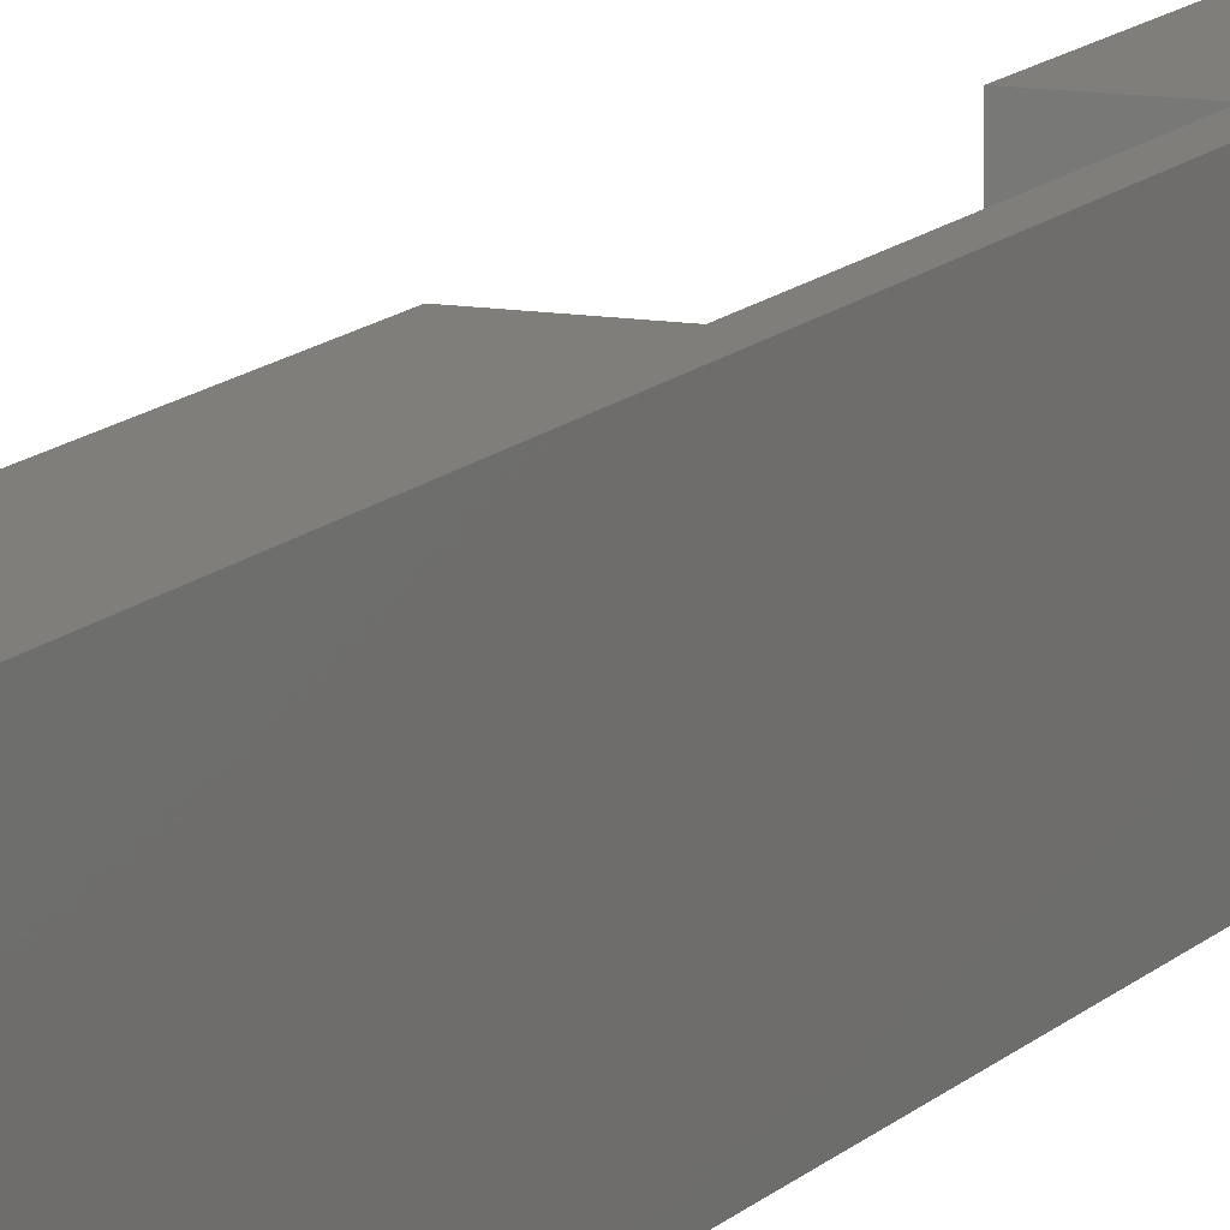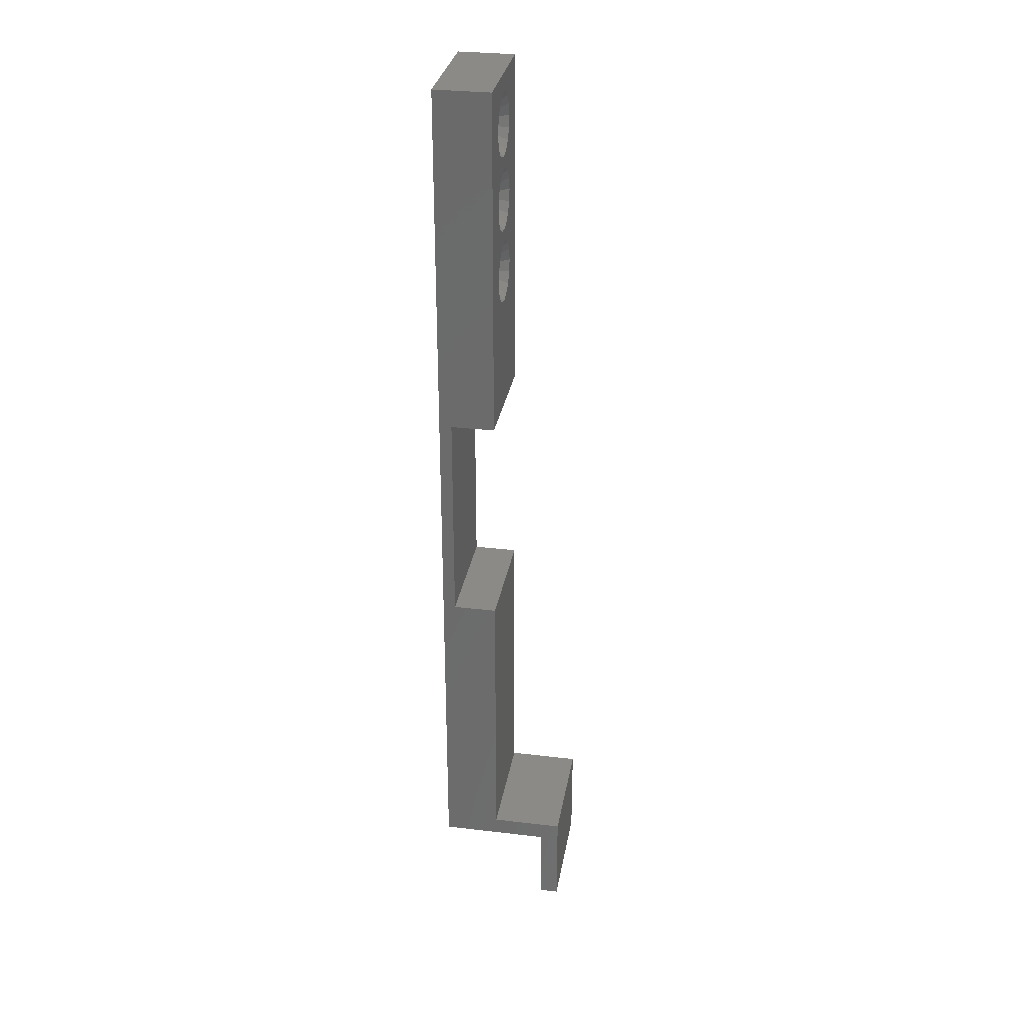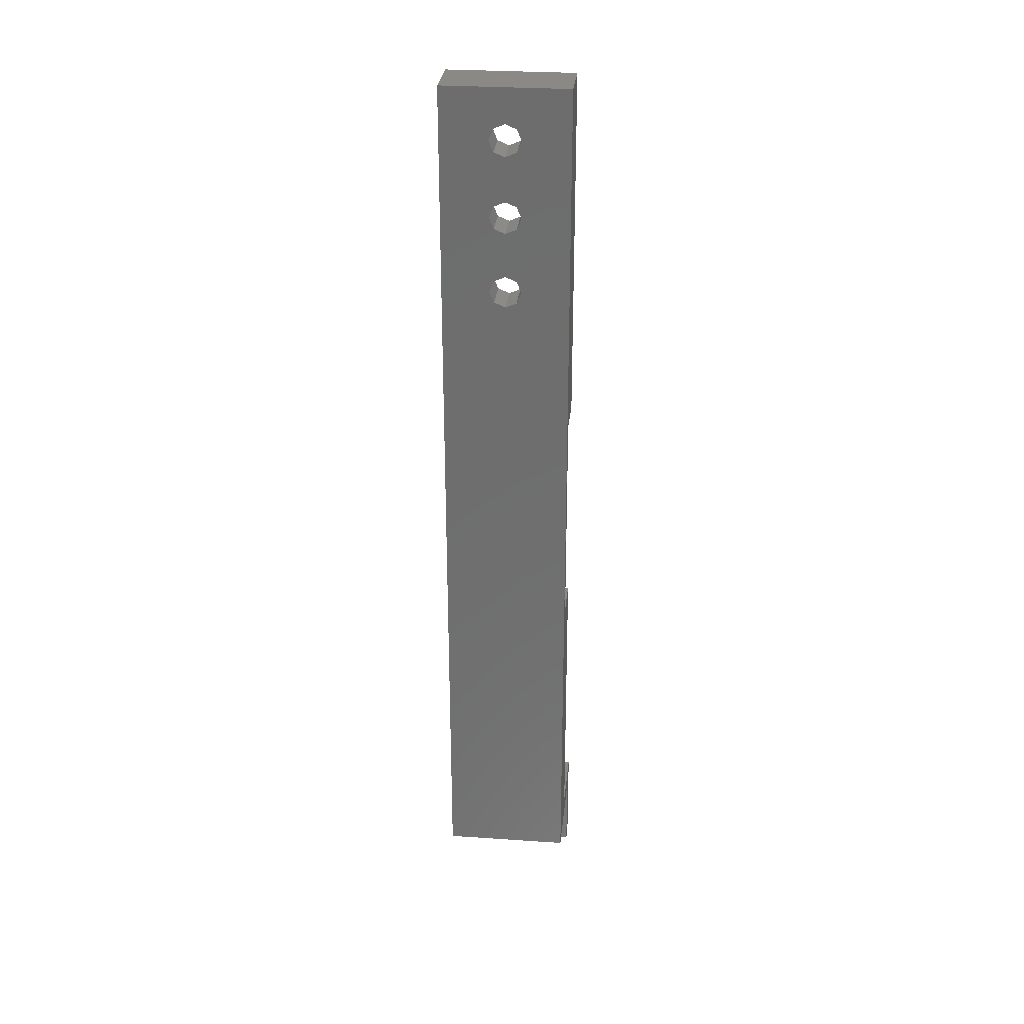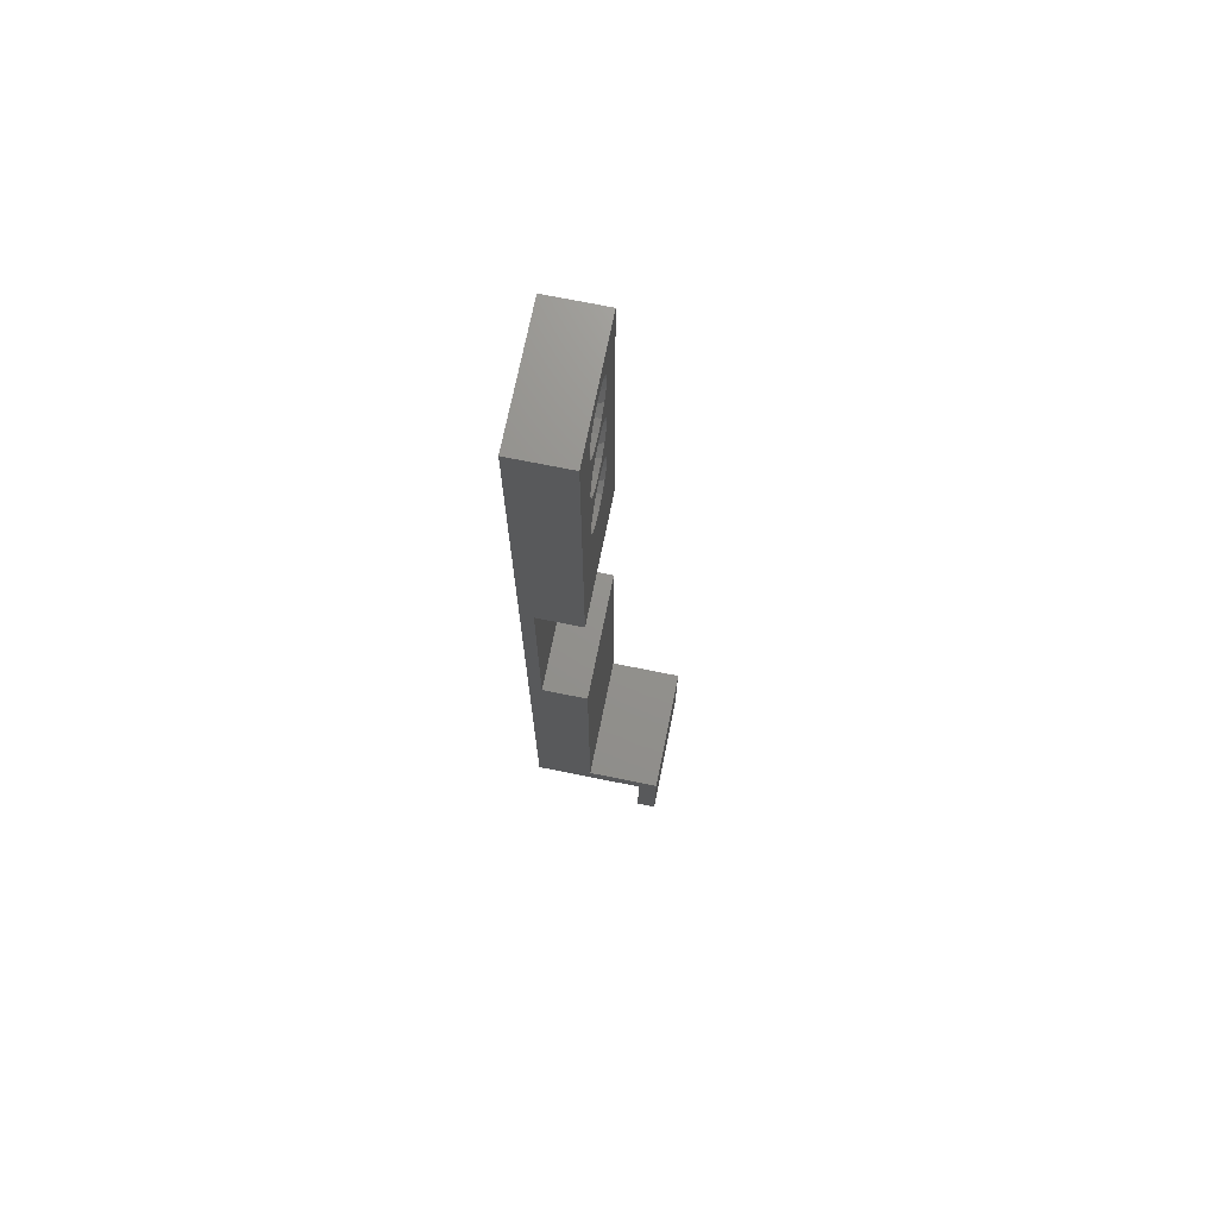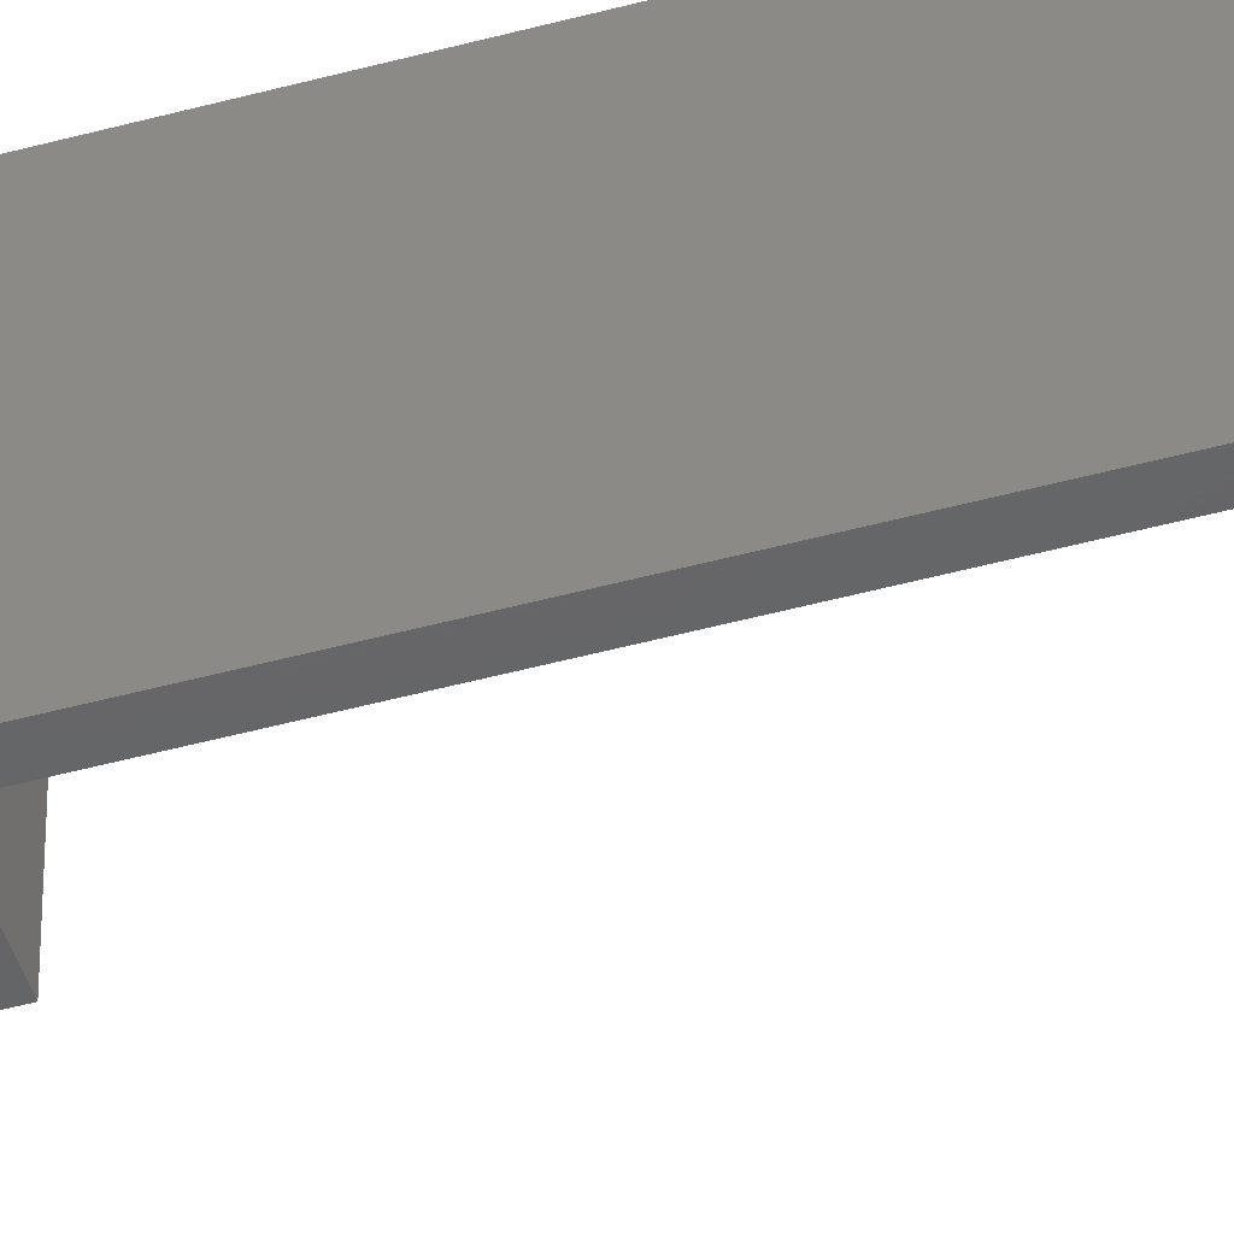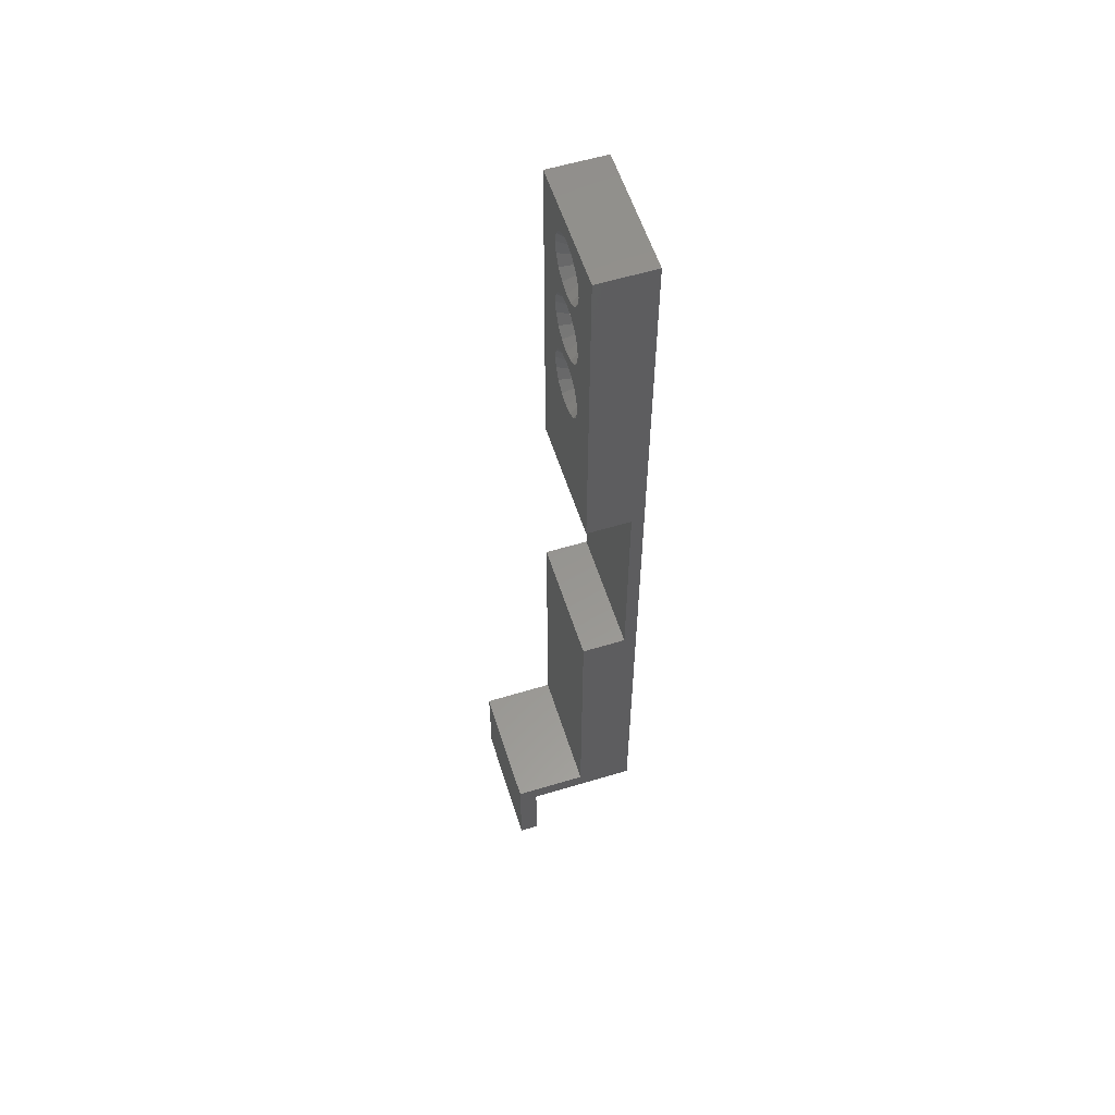
<metadata>
{"format":"stl","ext":"stl","renderer":"f3d","projection":"perspective","resolution":1024,"background":"white","views":[{"elev":11.4,"azim":23.2,"up":"+Z"},{"elev":30.6,"azim":-170.3,"up":"+Y"},{"elev":28.9,"azim":95.8,"up":"+Y"},{"elev":71.7,"azim":-168.6,"up":"+Y"},{"elev":-46.0,"azim":107.5,"up":"+Z"},{"elev":57.7,"azim":-17.5,"up":"+Y"}]}
</metadata>
<code>
# stl→obj: 144 verts, 296 faces
v 0 -8 10
v 0 5 -10
v 0 5 10
v 0 -8 -10
v 17.5 145 10
v 15.5 89.5 10
v 17.5 5 10
v 8.5 145 10
v 8.5 89.5 10
v 15.5 54.5 10
v 8.5 8 10
v 8.5 54.5 10
v -3 8 10
v -3 -8 10
v -3 -8 -10
v 17.5 5 -10
v 15.5 54.5 -10
v 17.5 145 -10
v 8.5 8 -10
v -3 8 -10
v 15.5 89.5 -10
v 8.5 145 -10
v 8.5 89.5 -10
v 8.5 54.5 -10
v 17.5 139.5 0
v 17.5 138.8 1.768
v 17.5 137 2.5
v 17.5 125 2.5
v 17.5 135.2 1.768
v 17.5 127.5 0
v 17.5 134.5 0
v 17.5 126.8 1.768
v 17.5 123.2 1.768
v 17.5 115.5 0
v 17.5 122.5 0
v 17.5 114.8 1.768
v 17.5 113 2.5
v 17.5 111.2 1.768
v 17.5 110.5 0
v 17.5 138.8 -1.768
v 17.5 137 -2.5
v 17.5 125 -2.5
v 17.5 135.2 -1.768
v 17.5 126.8 -1.768
v 17.5 123.2 -1.768
v 17.5 114.8 -1.768
v 17.5 113 -2.5
v 17.5 111.2 -1.768
v 8.5 142 0
v 8.5 141.6 -1.913
v 8.5 140.5 -3.536
v 8.5 138.9 -4.619
v 8.5 137 -5
v 8.5 135.1 -4.619
v 8.5 132.4 -1.913
v 8.5 130 0
v 8.5 132 0
v 8.5 129.6 -1.913
v 8.5 133.5 -3.536
v 8.5 128.5 -3.536
v 8.5 126.9 -4.619
v 8.5 125 -5
v 8.5 113 -5
v 8.5 120.4 -1.913
v 8.5 118 0
v 8.5 120 0
v 8.5 117.6 -1.913
v 8.5 121.5 -3.536
v 8.5 116.5 -3.536
v 8.5 123.1 -4.619
v 8.5 114.9 -4.619
v 8.5 108.4 -1.913
v 8.5 108 0
v 8.5 109.5 -3.536
v 8.5 111.1 -4.619
v 8.5 141.6 1.913
v 8.5 140.5 3.536
v 8.5 138.9 4.619
v 8.5 137 5
v 8.5 135.1 4.619
v 8.5 132.4 1.913
v 8.5 129.6 1.913
v 8.5 133.5 3.536
v 8.5 128.5 3.536
v 8.5 126.9 4.619
v 8.5 125 5
v 8.5 113 5
v 8.5 123.1 4.619
v 8.5 120.4 1.913
v 8.5 117.6 1.913
v 8.5 121.5 3.536
v 8.5 116.5 3.536
v 8.5 114.9 4.619
v 8.5 108.4 1.913
v 8.5 111.1 4.619
v 8.5 109.5 3.536
v 11.5 135.2 1.768
v 11.5 137 2.5
v 11.5 138.8 -1.768
v 11.5 139.5 0
v 11.5 137 -2.5
v 11.5 135.2 -1.768
v 11.5 134.5 0
v 11.5 138.8 1.768
v 11.5 139.3 -0.9567
v 11.5 134.7 0.9567
v 11.5 134.7 -0.9567
v 11.5 138 -2.31
v 11.5 136 2.31
v 11.5 136 -2.31
v 11.5 138 2.31
v 11.5 139.3 0.9567
v 11.5 123.2 1.768
v 11.5 125 2.5
v 11.5 126.8 -1.768
v 11.5 127.5 0
v 11.5 125 -2.5
v 11.5 123.2 -1.768
v 11.5 122.5 0
v 11.5 126.8 1.768
v 11.5 127.3 -0.9567
v 11.5 122.7 0.9567
v 11.5 122.7 -0.9567
v 11.5 126 -2.31
v 11.5 124 2.31
v 11.5 124 -2.31
v 11.5 126 2.31
v 11.5 127.3 0.9567
v 11.5 111.2 1.768
v 11.5 113 2.5
v 11.5 114.8 -1.768
v 11.5 115.5 0
v 11.5 113 -2.5
v 11.5 111.2 -1.768
v 11.5 110.5 0
v 11.5 114.8 1.768
v 11.5 115.3 -0.9567
v 11.5 110.7 0.9567
v 11.5 110.7 -0.9567
v 11.5 114 -2.31
v 11.5 112 2.31
v 11.5 112 -2.31
v 11.5 114 2.31
v 11.5 115.3 0.9567
f 1 2 3
f 2 1 4
f 5 6 7
f 8 6 5
f 6 8 9
f 10 7 6
f 11 10 12
f 10 11 7
f 11 3 7
f 13 3 11
f 14 3 13
f 3 14 1
f 4 15 2
f 16 17 18
f 16 19 17
f 2 19 16
f 2 20 19
f 20 2 15
f 21 18 17
f 22 21 23
f 21 22 18
f 17 19 24
f 15 13 20
f 13 15 14
f 19 13 11
f 13 19 20
f 15 1 14
f 1 15 4
f 2 7 3
f 7 2 16
f 5 25 18
f 5 26 25
f 5 27 26
f 28 27 5
f 29 30 31
f 27 28 29
f 29 32 30
f 29 28 32
f 33 34 35
f 36 33 28
f 37 28 5
f 33 36 34
f 28 37 36
f 38 7 39
f 37 7 38
f 7 37 5
f 40 18 25
f 41 18 40
f 42 41 43
f 30 43 31
f 44 43 30
f 42 43 44
f 41 42 18
f 34 45 35
f 46 45 34
f 45 46 42
f 47 42 46
f 42 47 18
f 16 39 7
f 39 16 48
f 48 16 47
f 47 16 18
f 22 49 8
f 22 50 49
f 22 51 50
f 22 52 51
f 22 53 52
f 22 54 53
f 55 56 57
f 58 55 59
f 55 58 56
f 60 59 54
f 61 54 22
f 59 60 58
f 54 61 60
f 22 62 61
f 63 62 22
f 64 65 66
f 67 64 68
f 64 67 65
f 69 68 70
f 68 69 67
f 62 63 70
f 70 71 69
f 70 63 71
f 72 23 73
f 74 23 72
f 75 23 74
f 63 23 75
f 23 63 22
f 76 8 49
f 77 8 76
f 78 8 77
f 79 8 78
f 80 8 79
f 56 81 57
f 82 81 56
f 81 82 83
f 84 83 82
f 83 84 80
f 85 80 84
f 80 85 8
f 86 8 85
f 87 86 88
f 65 89 66
f 90 89 65
f 89 90 91
f 92 91 90
f 91 92 88
f 93 88 92
f 87 88 93
f 86 87 8
f 9 73 23
f 73 9 94
f 87 9 8
f 95 9 87
f 96 9 95
f 94 9 96
f 19 12 24
f 12 19 11
f 18 8 5
f 8 18 22
f 97 27 29
f 27 97 98
f 99 25 100
f 25 99 40
f 99 41 40
f 41 99 101
f 101 43 41
f 43 101 102
f 31 97 29
f 97 31 103
f 98 26 27
f 26 98 104
f 43 103 31
f 103 43 102
f 100 26 104
f 26 100 25
f 101 52 53
f 99 105 50
f 77 104 78
f 100 49 50
f 99 51 52
f 105 100 50
f 101 53 54
f 83 97 81
f 97 106 81
f 81 103 57
f 103 107 55
f 49 100 76
f 78 98 79
f 106 103 81
f 100 105 99
f 99 108 101
f 109 98 97
f 106 97 103
f 101 110 102
f 111 104 98
f 112 100 104
f 102 107 103
f 103 55 57
f 104 111 78
f 76 104 77
f 102 54 59
f 108 99 52
f 99 50 51
f 80 97 83
f 100 112 76
f 79 98 80
f 111 98 78
f 109 97 80
f 110 101 54
f 107 102 55
f 102 59 55
f 101 108 52
f 112 104 76
f 102 110 54
f 98 109 80
f 113 28 33
f 28 113 114
f 115 30 116
f 30 115 44
f 115 42 44
f 42 115 117
f 117 45 42
f 45 117 118
f 35 113 33
f 113 35 119
f 114 32 28
f 32 114 120
f 45 119 35
f 119 45 118
f 116 32 120
f 32 116 30
f 117 61 62
f 115 121 58
f 84 120 85
f 116 56 58
f 115 60 61
f 121 116 58
f 117 62 70
f 91 113 89
f 113 122 89
f 89 119 66
f 119 123 64
f 56 116 82
f 85 114 86
f 122 119 89
f 116 121 115
f 115 124 117
f 125 114 113
f 122 113 119
f 117 126 118
f 127 120 114
f 128 116 120
f 118 123 119
f 119 64 66
f 120 127 85
f 82 120 84
f 118 70 68
f 124 115 61
f 115 58 60
f 88 113 91
f 116 128 82
f 86 114 88
f 127 114 85
f 125 113 88
f 126 117 70
f 123 118 64
f 118 68 64
f 117 124 61
f 128 120 82
f 118 126 70
f 114 125 88
f 129 37 38
f 37 129 130
f 131 34 132
f 34 131 46
f 131 47 46
f 47 131 133
f 133 48 47
f 48 133 134
f 39 129 38
f 129 39 135
f 130 36 37
f 36 130 136
f 48 135 39
f 135 48 134
f 132 36 136
f 36 132 34
f 133 71 63
f 131 137 67
f 92 136 93
f 132 65 67
f 131 69 71
f 137 132 67
f 133 63 75
f 96 129 94
f 129 138 94
f 94 135 73
f 135 139 72
f 65 132 90
f 93 130 87
f 138 135 94
f 132 137 131
f 131 140 133
f 141 130 129
f 138 129 135
f 133 142 134
f 143 136 130
f 144 132 136
f 134 139 135
f 135 72 73
f 136 143 93
f 90 136 92
f 134 75 74
f 140 131 71
f 131 67 69
f 95 129 96
f 132 144 90
f 87 130 95
f 143 130 93
f 141 129 95
f 142 133 75
f 139 134 72
f 134 74 72
f 133 140 71
f 144 136 90
f 134 142 75
f 130 141 95
f 17 6 21
f 6 17 10
f 23 6 9
f 6 23 21
f 17 12 10
f 12 17 24

</code>
